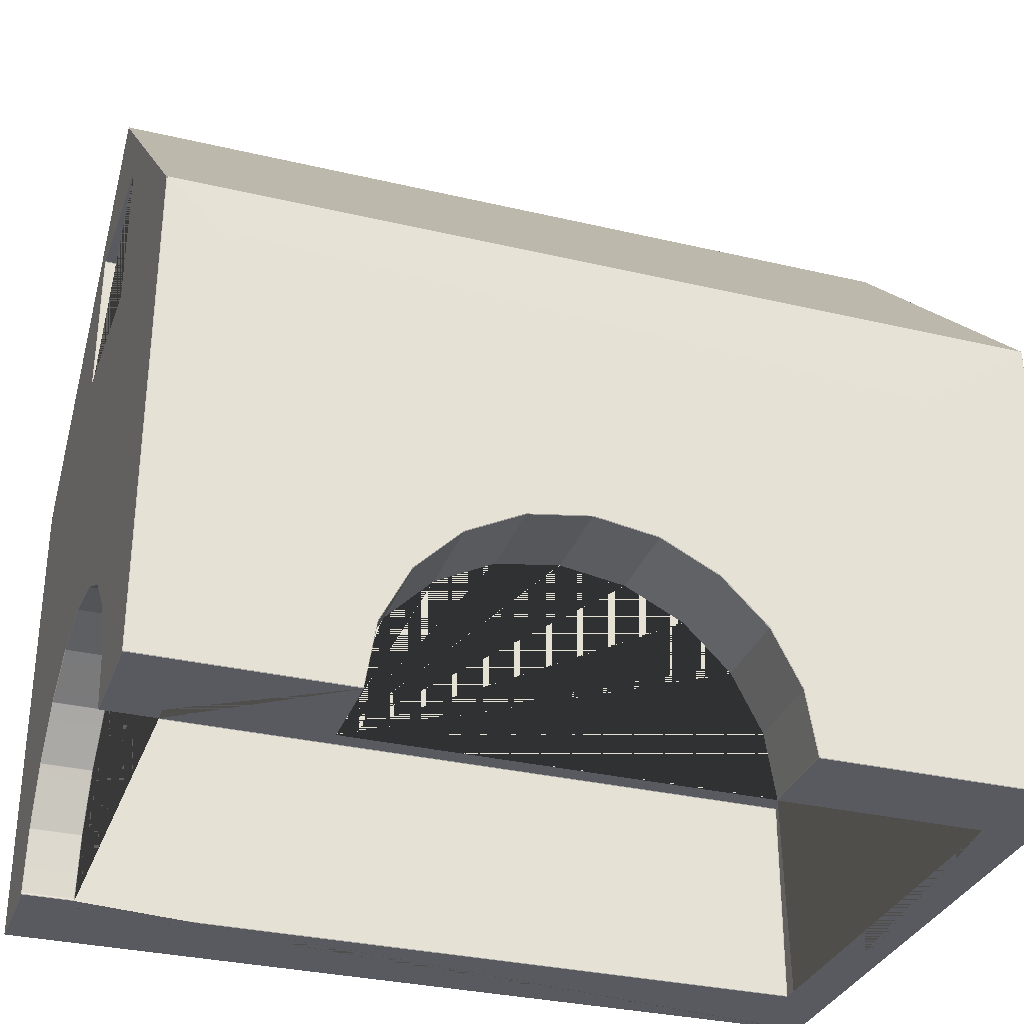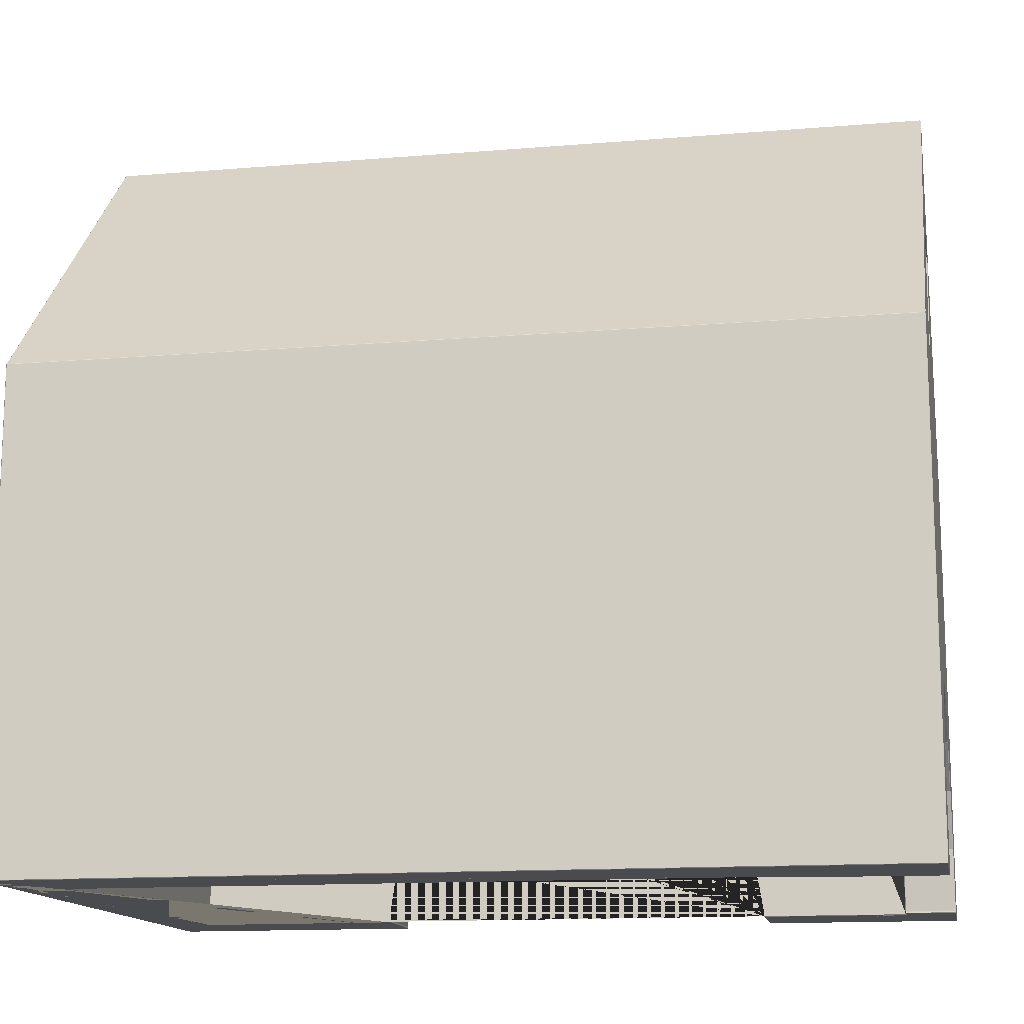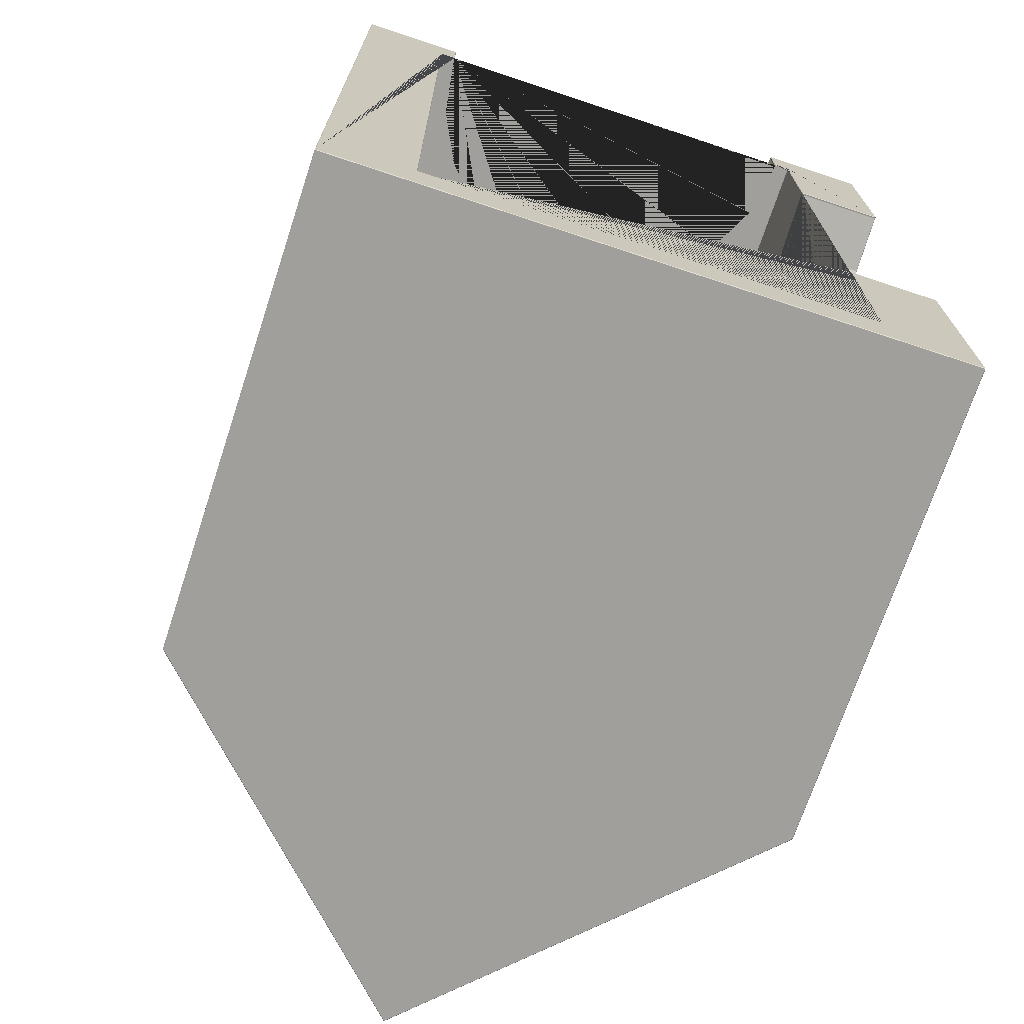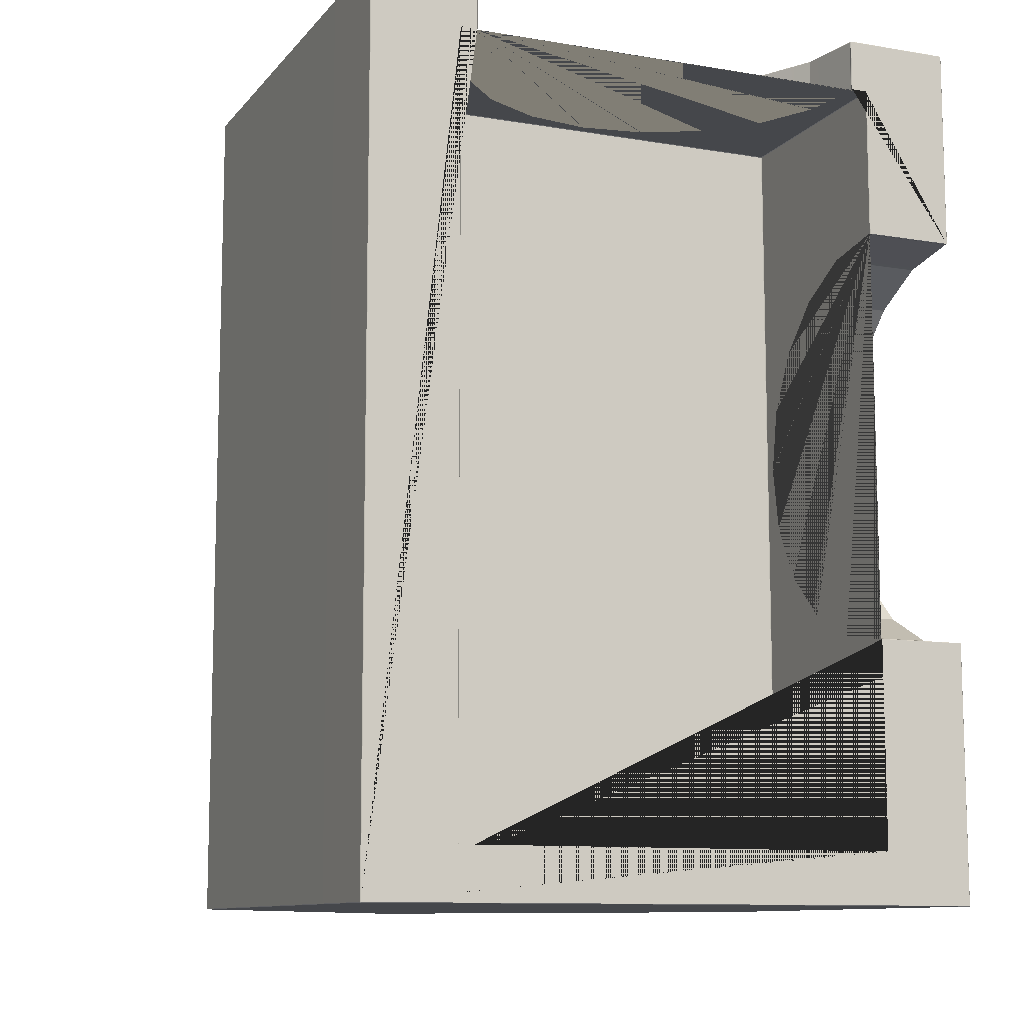
<metadata>
{"format":"obj","ext":"obj","renderer":"f3d","projection":"perspective","resolution":1024,"background":"white","views":[{"elev":-31.9,"azim":71.6,"up":"+Y"},{"elev":-13.8,"azim":-79.5,"up":"+Y"},{"elev":-71.2,"azim":-18.3,"up":"+Z"},{"elev":-10.4,"azim":-22.9,"up":"+Z"}]}
</metadata>
<code>
g default
v 578.7 -1039 -465.9
v 580.3 -1040 -464.3
v 580.3 -1038 -464.3
v 580.2 -1045 -465.1
v 580.4 -1043 -463.8
v 578.7 -1043 -465.3
v 817.3 -1043 -465.3
v 815.7 -1043 -463.8
v 815.7 -1045 -465.1
v 815.7 -1038 -464.3
v 815.7 -1040 -464.3
v 817.3 -1039 -465.9
v -816.6 238.5 -1134
v -815.7 240.5 -1134
v -813.3 240.8 -1136
v -815 238.6 -1136
v 1.089 1055 -1134
v 0 1054 -1136
v -1.089 1055 -1134
v 816.6 238.5 -1132
v 816.6 233.6 -1129
v 816.6 236.1 -1134
v 815 238.6 -1136
v 813.3 240.8 -1136
v 815.8 240.5 -1134
v 815.7 -723.3 -361.3
v 815.7 -725 -362.6
v 817.3 -726.4 -364.9
v 817.3 -723.6 -364
v 817.3 -722.2 -362.3
v 815.8 -1043 -1136
v 817.3 -1043 -1134
v 817.3 -1043 -1129
v 815.8 -1045 -1134
v 815.7 -872.5 -437.7
v 815.7 -874.6 -438.4
v 817.3 -873 -439.6
v 578.7 -873 -439.6
v 580.3 -874.6 -438.4
v 580.3 -872.5 -437.7
v -537.5 -1039 1136
v -535.8 -1040 1134
v -535.8 -1038 1134
v -536.7 -1045 1134
v -535.4 -1043 1134
v -536.9 -1043 1136
v -536.9 -1043 999.4
v -535.4 -1043 1001
v -536.7 -1045 1001
v -535.8 -1038 1001
v -535.8 -1040 1001
v -537.5 -1039 999.4
v 578.7 -723.2 -363.3
v 580.3 -725.1 -362.6
v 580.3 -723.3 -361.3
v 815.7 -606.3 -244.3
v 817.3 -604.3 -244.4
v 815.7 -605 -242.5
v -578.7 -473.9 997.8
v -577.2 -472.4 997.8
v -577.2 -473.9 999.4
v -577.2 -473.9 -999.4
v -577.2 -472.4 -997.8
v -578.7 -473.9 -997.8
v 578.7 -473.9 -997.8
v 577.2 -472.4 -997.8
v 577.2 -473.9 -999.4
v 577.2 -473.9 999.4
v 577.2 -472.4 997.8
v 578.7 -473.9 997.8
v -812.4 241.7 1136
v -815.7 240.5 1134
v -816.6 238.5 1134
v -815.1 235.2 1136
v -811.8 233.9 1136
v -813.7 238.6 1136
v -799.4 240.8 1136
v -815.8 -1045 1134
v -813.7 -1043 1136
v -815.7 -1042 1136
v -817.3 -1043 1134
v -432.8 -723.3 1134
v -434.5 -723.1 1136
v -437.8 -729 1136
v -434.1 -725 1134
v -511.2 -873 1136
v -510 -874.6 1134
v -509.3 -872.5 1134
v -509.3 -872.5 1001
v -510 -874.6 1001
v -511.2 -873 999.4
v 815.7 -529.2 -92.96
v 815.7 -529.8 -95.04
v 817.3 -528.9 -96.58
v 817.3 -527.9 -94.28
v -314.1 -605 1134
v -314.9 -603.7 1136
v -316.7 -604.9 1136
v -315.8 -606.3 1134
v 578.7 -604.3 -244.3
v 580.3 -606.3 -244.3
v 580.3 -605 -242.5
v -432.9 -723.3 1001
v -434.2 -725.1 1001
v -434.8 -723.2 999.4
v -164.5 -529.2 1134
v -166.1 -527.9 1136
v -166.7 -529.9 1134
v 1.085 -503.3 1134
v 2.708 -502.1 1136
v -0 -501.5 1136
v -2.781 -502 1136
v -1.085 -503.3 1134
v 578.7 -527.9 -94.51
v 580.3 -529.9 -95.06
v 580.3 -529.2 -92.95
v 787.6 240.8 1136
v 813.7 238.6 1136
v 811.7 233.7 1136
v 815.1 235.1 1136
v 816.6 235.6 1134
v 816.6 233.8 1130
v 816.6 238.5 1132
v 815.7 240.5 1134
v 812.7 241.5 1136
v -314.1 -605 1001
v -315.9 -606.3 1001
v -315.9 -604.3 999.4
v 815.7 -503.3 72.68
v 815.7 -503.3 70.45
v 817.3 -501.6 71.58
v 578.7 -501.6 71.59
v 580.3 -503.3 70.47
v 580.3 -503.3 72.68
v 815.7 -529.2 236.1
v 817.3 -527.8 237.3
v 817.3 -528.8 239.6
v 815.7 -529.8 238.2
v 815.7 -605 385.6
v 817.3 -604.3 387.5
v 815.7 -606.3 387.4
v 815.7 -723.3 504.4
v 817.3 -722.1 505.3
v 817.3 -723.6 506.9
v 817.3 -726.8 508.3
v 815.7 -725 505.7
v 0 1054 1136
v 7.89 1046 1136
v 1.067 1055 1134
v -1.044 1055 1134
v -7.89 1046 1136
v -164.5 -529.2 1001
v -166.7 -529.9 1001
v -166.1 -527.9 999.4
v 817.3 -1039 609.1
v 815.7 -1040 607.4
v 815.7 -1038 607.4
v 815.7 -1045 608.2
v 815.6 -1043 607
v 817.3 -1043 608.5
v 578.7 -1043 608.5
v 580.2 -1043 606.9
v 580.2 -1045 608.2
v 580.3 -1038 607.4
v 580.3 -1040 607.4
v 578.7 -1039 609.1
v 166.7 -529.9 1134
v 166.1 -527.9 1136
v 164.5 -529.2 1134
v 815.8 -1045 1134
v 817.3 -1043 1130
v 817.3 -1043 1134
v 815.7 -1042 1136
v 813.7 -1043 1136
v 315.8 -606.3 1134
v 316.7 -604.9 1136
v 314.9 -603.7 1136
v 314.1 -605 1134
v 434.1 -725 1134
v 437.7 -728.8 1136
v 434.5 -723.1 1136
v 432.8 -723.3 1134
v 817.3 -873 582.8
v 815.7 -874.6 581.5
v 815.7 -872.5 580.8
v 580.3 -872.5 580.8
v 580.3 -874.6 581.5
v 578.7 -873 582.8
v 578.7 -527.9 237.7
v 580.3 -529.2 236.1
v 580.3 -529.9 238.2
v 580.3 -723.3 504.4
v 580.3 -725.1 505.7
v 578.7 -723.2 506.4
v 578.7 -604.3 387.5
v 580.3 -605 385.6
v 580.3 -606.3 387.4
v 1.107 -503.3 1001
v -1.126 -503.3 1001
v -0.009031 -501.6 999.4
v 537.5 -1039 999.4
v 535.8 -1040 1001
v 535.8 -1038 1001
v 536.7 -1045 1001
v 535.4 -1043 1001
v 536.9 -1043 999.4
v 536.9 -1043 1136
v 535.4 -1043 1134
v 536.7 -1045 1134
v 535.8 -1038 1134
v 535.8 -1040 1134
v 537.5 -1039 1136
v 509.3 -872.5 1134
v 510 -874.6 1134
v 511.2 -873 1136
v 511.2 -873 999.4
v 510 -874.6 1001
v 509.3 -872.5 1001
v 166.6 -529.9 1001
v 164.5 -529.2 1001
v 166.1 -527.9 999.4
v 315.9 -606.3 1001
v 314 -605 1001
v 315.9 -604.3 999.4
v 434.8 -723.2 999.4
v 434.2 -725.1 1001
v 432.9 -723.3 1001
v -209 733.5 621.8
v -207.5 733.5 620.2
v -207.5 735.1 621.8
v -207.5 317 621.8
v -207.5 318.6 620.2
v -209 318.6 621.8
v 209 318.6 621.8
v 207.5 318.6 620.2
v 207.5 317 621.8
v 207.5 735.1 621.8
v 207.5 733.5 620.2
v 209 733.5 621.8
v -210.5 734.7 1136
v -209 733.5 1134
v -207.5 735.1 1134
v -206.6 736.7 1136
v -180.1 316 1136
v -207.5 317 1134
v -209 318.5 1134
v -210.5 317.9 1136
v -209 315.9 1136
v 209 318.6 1134
v 207.5 317 1134
v 210.6 315.5 1136
v 206.6 736.7 1136
v 207.5 735.1 1134
v 209 733.5 1134
v 210.5 734.7 1136
v 578.7 -1043 997.8
v 580.2 -1045 1001
v 577.2 -1043 999.4
v 580.2 -1045 -1001
v 578.7 -1043 -997.8
v 577.2 -1043 -999.4
v -578.7 -1043 997.8
v -577.2 -1043 999.4
v -580.2 -1045 1001
v -815.7 -1045 -1134
v -817.3 -1043 -1134
v -815.7 -1043 -1136
v -577.2 -1043 -999.4
v -578.7 -1043 -997.8
v -580.2 -1045 -1001
v 578.7 -1038 -465.7
v 578.7 -1040 -465.7
v 817.3 -1040 -465.7
v 817.3 -1038 -465.7
v 817.3 -874.4 -439.8
v 817.3 -871.8 -439
v 578.7 -871.8 -439
v 578.7 -874.4 -439.8
v -537.3 -1038 1136
v -537.3 -1040 1136
v -537.3 -1040 999.4
v -537.3 -1038 999.4
v 578.7 -722.2 -362.3
v 578.7 -724.4 -363.9
v 817.3 -605.3 -245.3
v 817.3 -603.7 -243.1
v -510.6 -871.8 1136
v -511.4 -874.4 1136
v -511.4 -874.4 999.4
v -510.6 -871.8 999.4
v 578.7 -603.7 -243.1
v 578.7 -605.2 -245.3
v -435.5 -724.4 999.4
v -433.9 -722.2 999.4
v -164.7 -527.7 1136
v -167.3 -528.6 1136
v 578.7 -527.7 -93.18
v 578.7 -528.6 -95.72
v -316.9 -605.3 999.4
v -314.7 -603.7 999.4
v 578.7 -501.8 72.91
v 578.7 -501.8 70.24
v 817.3 -603.7 386.3
v 817.3 -605.3 388.5
v -167.3 -528.6 999.4
v -164.8 -527.7 999.4
v 817.3 -1038 608.9
v 817.3 -1040 608.9
v 578.7 -1040 608.9
v 578.7 -1038 608.9
v 817.3 -871.8 582.1
v 817.3 -874.4 583
v 578.7 -874.4 583
v 578.7 -871.8 582.1
v 578.7 -528.6 238.9
v 578.7 -527.7 236.3
v 578.7 -724.4 507
v 578.7 -722.2 505.5
v 578.7 -605.2 388.5
v 578.7 -603.7 386.3
v -1.354 -501.8 999.4
v 1.335 -501.8 999.4
v 537.3 -1038 999.4
v 537.3 -1040 999.4
v 537.3 -1040 1136
v 537.3 -1038 1136
v 511.4 -874.4 1136
v 510.6 -871.8 1136
v 510.6 -871.8 999.4
v 511.4 -874.4 999.4
v 164.7 -527.7 999.4
v 167.3 -528.6 999.4
v 314.7 -603.7 999.4
v 316.9 -605.2 999.4
v 433.9 -722.2 999.4
v 435.5 -724.4 999.4
v -208.4 737.9 1136
v -210.5 733.5 1136
v 207.5 315.5 1136
v 210.6 318.6 1136
v 210.5 733.5 1136
v 208.4 737.9 1136
v 580.2 -1045 997.8
v 577.2 -1045 1001
v 577.2 -1045 -1001
v 580.2 -1045 -997.8
v -577.2 -1045 1001
v -580.2 -1045 997.8
v -580.2 -1045 -997.8
v -577.2 -1045 -1001
g pCube7
f 3 2 11 10
f 5 4 9 8
f 7 9 34 33
f 13 16 267 266
f 14 13 73 72
f 15 14 19 18
f 16 15 24 23
f 17 19 150 149
f 18 17 25 24
f 20 25 124 123
f 21 20 95 94
f 22 21 30 29
f 23 22 32 31
f 27 26 55 54
f 29 28 33 32
f 31 34 265 267
f 36 35 40 39
f 43 42 51 50
f 44 46 79 78
f 45 44 49 48
f 56 58 102 101
f 59 61 263 262
f 60 59 64 63
f 61 60 69 68
f 62 64 269 268
f 63 62 67 66
f 65 67 261 260
f 66 65 70 69
f 68 70 256 258
f 71 77 248 247
f 72 71 151 150
f 74 73 81 80
f 75 74 98 97
f 76 75 112 111
f 77 76 118 117
f 78 81 266 265
f 80 79 84 83
f 82 85 104 103
f 83 82 99 98
f 88 87 90 89
f 92 95 131 130
f 93 92 116 115
f 96 99 127 126
f 106 108 153 152
f 109 113 199 198
f 110 109 169 168
f 111 110 119 118
f 117 125 244 248
f 120 119 177 176
f 121 120 173 172
f 122 121 144 143
f 123 122 137 136
f 125 124 149 148
f 129 131 136 135
f 130 129 134 133
f 135 138 191 190
f 139 141 197 196
f 142 146 193 192
f 145 144 172 171
f 157 156 165 164
f 158 160 171 170
f 159 158 163 162
f 167 169 220 219
f 168 167 178 177
f 170 174 207 209
f 174 173 181 180
f 175 178 223 222
f 176 175 182 181
f 179 182 227 226
f 185 184 187 186
f 203 202 211 210
f 205 204 209 208
f 214 213 218 217
f 228 230 242 241
f 229 228 233 232
f 230 229 238 237
f 231 233 246 245
f 232 231 236 235
f 234 236 250 249
f 235 234 239 238
f 237 239 254 253
f 243 242 253 252
f 2 5 8 11
f 15 18 24
f 22 29 32
f 10 36 39 3
f 33 28 276 37 275 274 12 273 7
f 42 45 48 51
f 35 27 54 40
f 57 285 30 21 94 286
f 60 63 66 69
f 74 80 83 98
f 87 43 50 90
f 26 56 101 55
f 85 88 89 104
f 75 97 296 107 295 112
f 79 46 280 41 279 288 86 287 84
f 58 93 115 102
f 131 95 20 123 136
f 99 82 103 127
f 92 130 133 116
f 140 303 137 122 143 304
f 118 76 111
f 72 150 19 14
f 108 96 126 153
f 156 159 162 165
f 119 110 168 177
f 172 144 121
f 120 176 181 173
f 184 157 164 187
f 129 135 190 134
f 146 185 186 193
f 138 139 196 191
f 113 106 152 199
f 141 142 192 197
f 202 205 208 211
f 210 214 217 203
f 169 109 198 220
f 178 167 219 223
f 213 179 226 218
f 182 175 222 227
f 124 25 17 149
f 229 232 235 238
f 241 246 233 228
f 245 250 236 231
f 171 160 308 155 307 312 183 311 145
f 253 242 230 237
f 249 254 239 234
f 174 180 328 215 327 326 212 325 207
f 158 170 209 204 344 257 343 163
f 71 247 338 240 337 151
f 255 341 340 251 339 244 125 148 342
f 161 256 70 65 260 6 272 1 271 278 38 277 284 53 283 292 100 291 298 114 297 302 132 301 316 189 315 320 195 319 318 194 317 314 188 313 310 166 309
f 47 263 61 68 258 206 324 201 323 330 216 329 336 225 335 334 224 333 332 221 331 322 200 321 306 154 305 300 128 299 294 105 293 290 91 289 282 52 281
f 266 81 73 13
f 262 269 64 59
f 16 23 31 267
f 268 261 67 62
f 265 34 9 4 346 259 345 350 270 349 348 264 347 49 44 78
f 117 248 77
f 147 243 252
f 4 5 6
f 7 8 9
f 13 14 15 16
f 17 18 19
f 20 21 22 23 24 25
f 26 27 28 29 30
f 31 32 33 34
f 44 45 46
f 47 48 49
f 59 60 61
f 62 63 64
f 65 66 67
f 68 69 70
f 71 72 73 74 75 76 77
f 78 79 80 81
f 82 83 84 85
f 92 93 94 95
f 96 97 98 99
f 109 110 111 112 113
f 117 118 119 120 121 122 123 124 125
f 129 130 131
f 135 136 137 138
f 142 143 144 145 146
f 147 148 149 150 151
f 158 159 160
f 161 162 163
f 167 168 169
f 170 171 172 173 174
f 175 176 177 178
f 179 180 181 182
f 204 205 206
f 207 208 209
f 228 229 230
f 231 232 233
f 234 235 236
f 237 238 239
f 244 245 246 247 248
f 265 266 267
f 2 272 6 5
f 1 272 271
f 271 272 2 3
f 8 7 273 11
f 12 274 273
f 10 11 273 274
f 10 274 275 36
f 28 27 35 276
f 37 276 275
f 35 36 275 276
f 3 39 278 271
f 38 278 277
f 277 278 39 40
f 42 280 46 45
f 41 280 279
f 279 280 42 43
f 48 47 281 51
f 52 282 281
f 50 51 281 282
f 40 54 284 277
f 53 284 283
f 283 284 54 55
f 26 30 285 56
f 58 286 94 93
f 57 286 285
f 56 285 286 58
f 85 84 287 88
f 43 87 288 279
f 86 288 287
f 287 288 87 88
f 50 282 289 90
f 91 290 289
f 89 90 289 290
f 55 101 292 283
f 100 292 291
f 291 292 101 102
f 89 290 293 104
f 105 294 293
f 103 104 293 294
f 106 113 112 295
f 97 96 108 296
f 107 296 295
f 106 295 296 108
f 102 115 298 291
f 114 298 297
f 297 298 115 116
f 103 294 299 127
f 128 300 299
f 126 127 299 300
f 116 133 302 297
f 132 302 301
f 301 302 133 134
f 138 137 303 139
f 141 304 143 142
f 140 304 303
f 139 303 304 141
f 126 300 305 153
f 154 306 305
f 152 153 305 306
f 156 308 160 159
f 155 308 307
f 307 308 156 157
f 162 161 309 165
f 166 310 309
f 164 165 309 310
f 146 145 311 185
f 157 184 312 307
f 183 312 311
f 311 312 184 185
f 164 310 313 187
f 188 314 313
f 186 187 313 314
f 134 190 316 301
f 189 316 315
f 315 316 190 191
f 186 314 317 193
f 194 318 317
f 192 193 317 318
f 192 318 319 197
f 191 196 320 315
f 195 320 319
f 319 320 196 197
f 152 306 321 199
f 200 322 321
f 198 199 321 322
f 202 324 206 205
f 201 324 323
f 323 324 202 203
f 208 207 325 211
f 212 326 325
f 210 211 325 326
f 210 326 327 214
f 180 179 213 328
f 215 328 327
f 213 214 327 328
f 203 217 330 323
f 216 330 329
f 329 330 217 218
f 198 322 331 220
f 221 332 331
f 219 220 331 332
f 219 332 333 223
f 224 334 333
f 222 223 333 334
f 222 334 335 227
f 218 226 336 329
f 225 336 335
f 335 336 226 227
f 147 151 337 243
f 241 338 247 246
f 240 338 337
f 337 338 241 242 243
f 245 244 339 250
f 251 340 339
f 249 250 339 340
f 249 340 341 254
f 148 147 252 342
f 255 342 341
f 252 253 254 341 342
f 161 163 343 256
f 204 206 258 344
f 257 344 343
f 256 343 344 258
f 4 6 260 346
f 259 346 345
f 345 346 260 261
f 47 49 347 263
f 264 348 347
f 262 263 347 348
f 262 348 349 269
f 261 268 350 345
f 270 350 349
f 268 269 349 350

</code>
